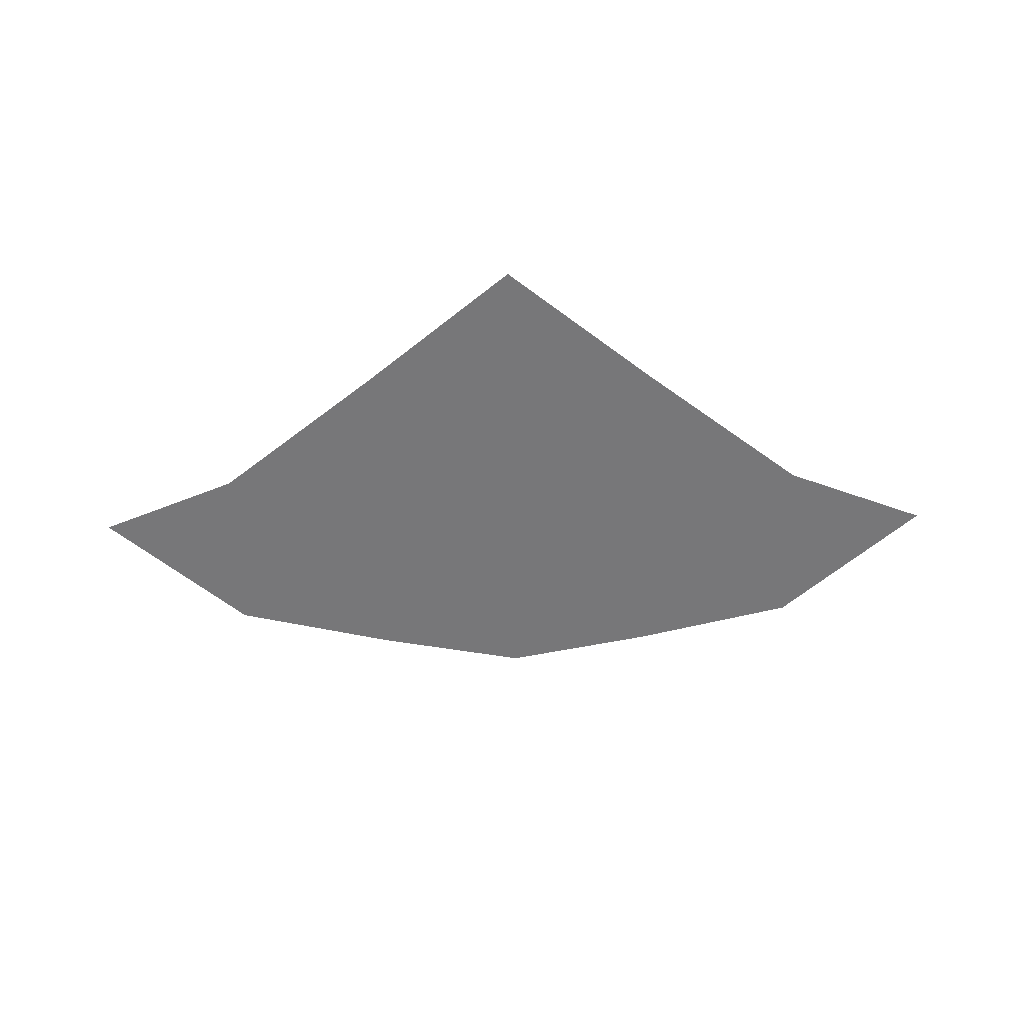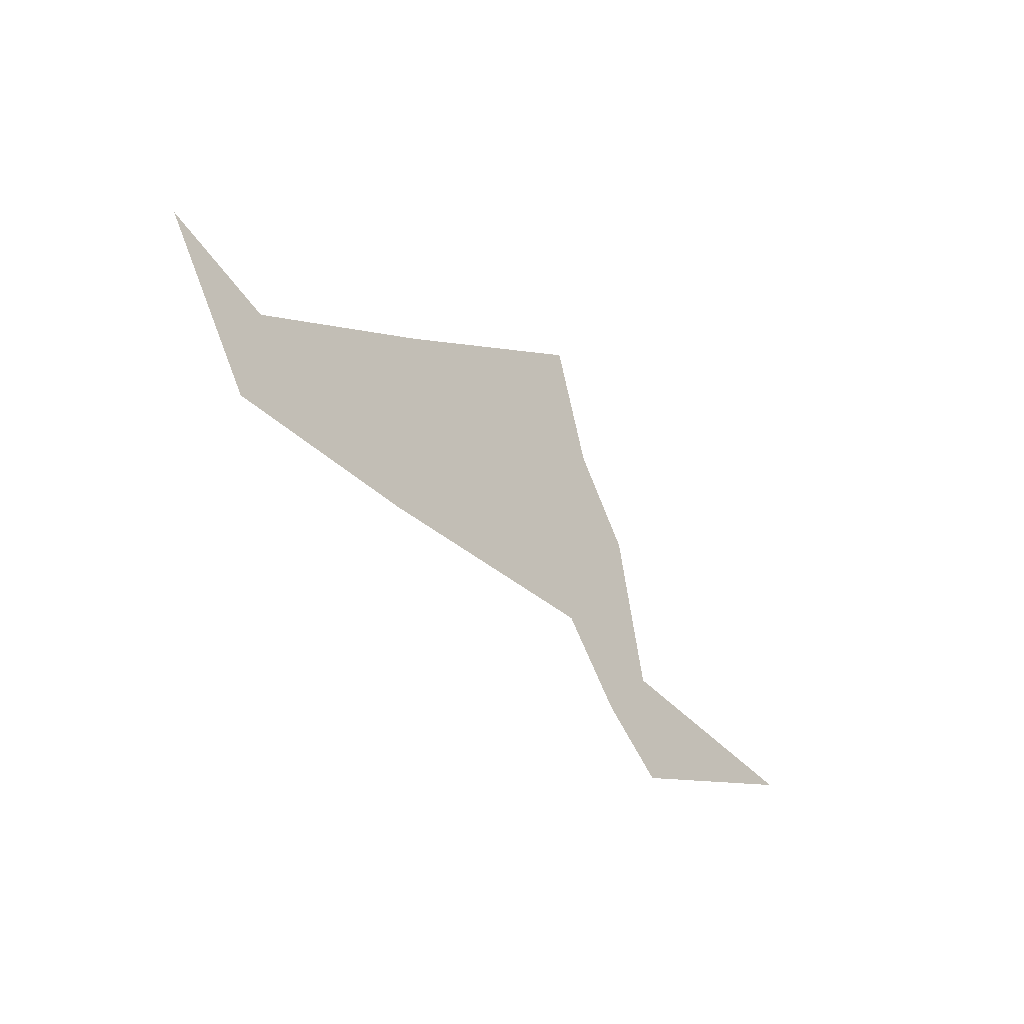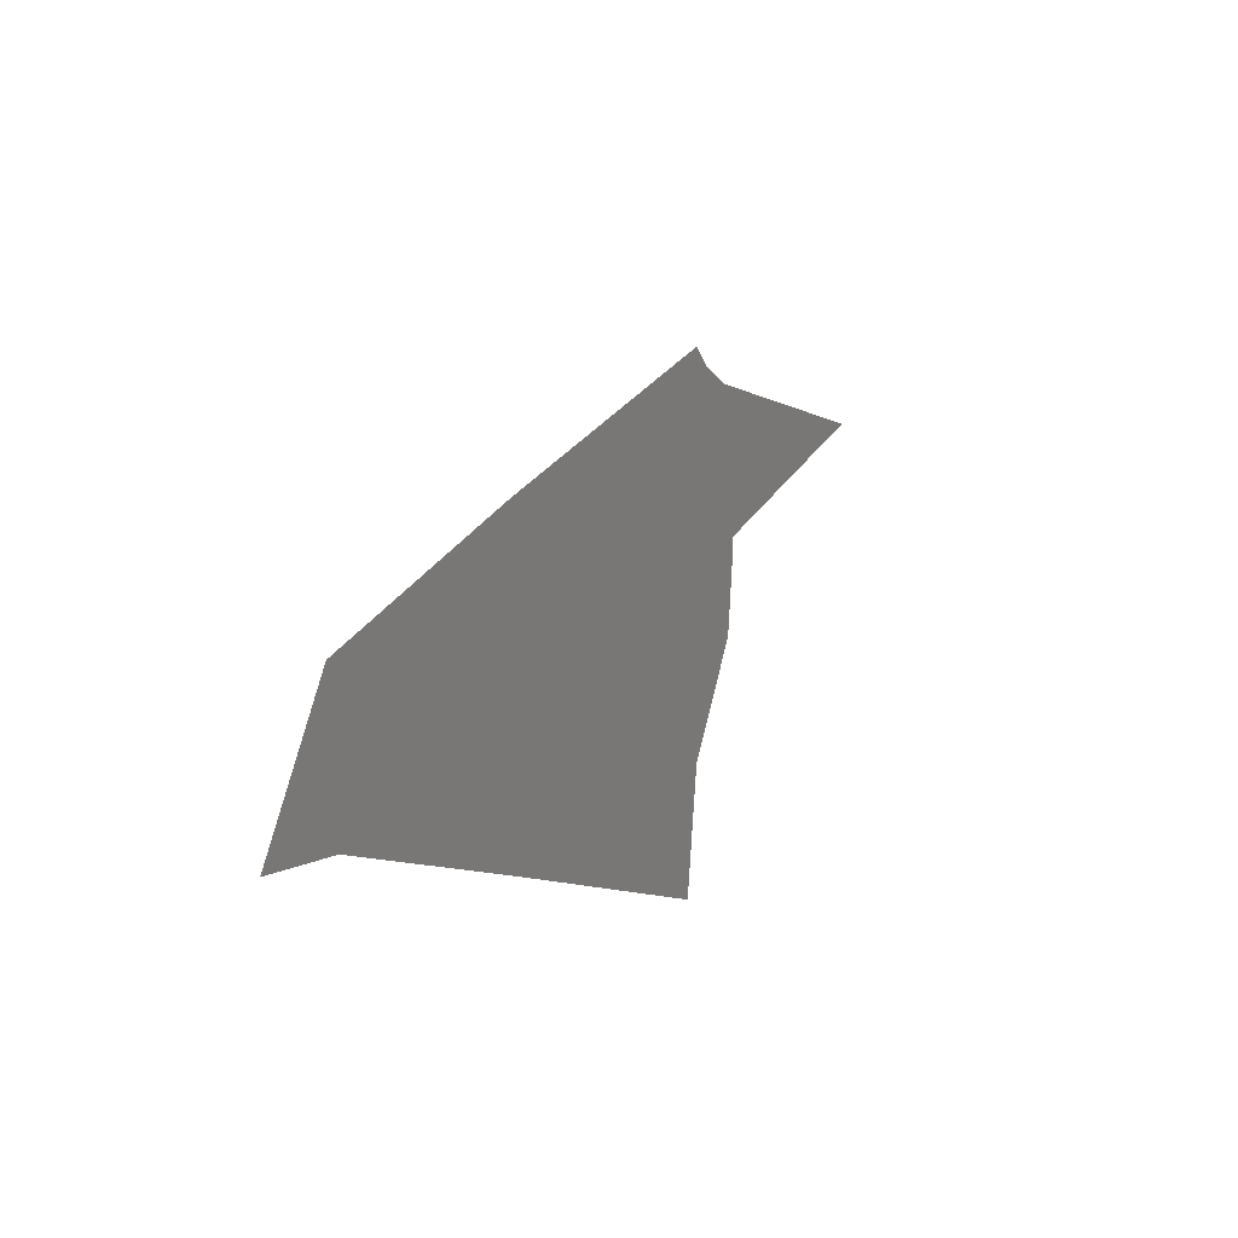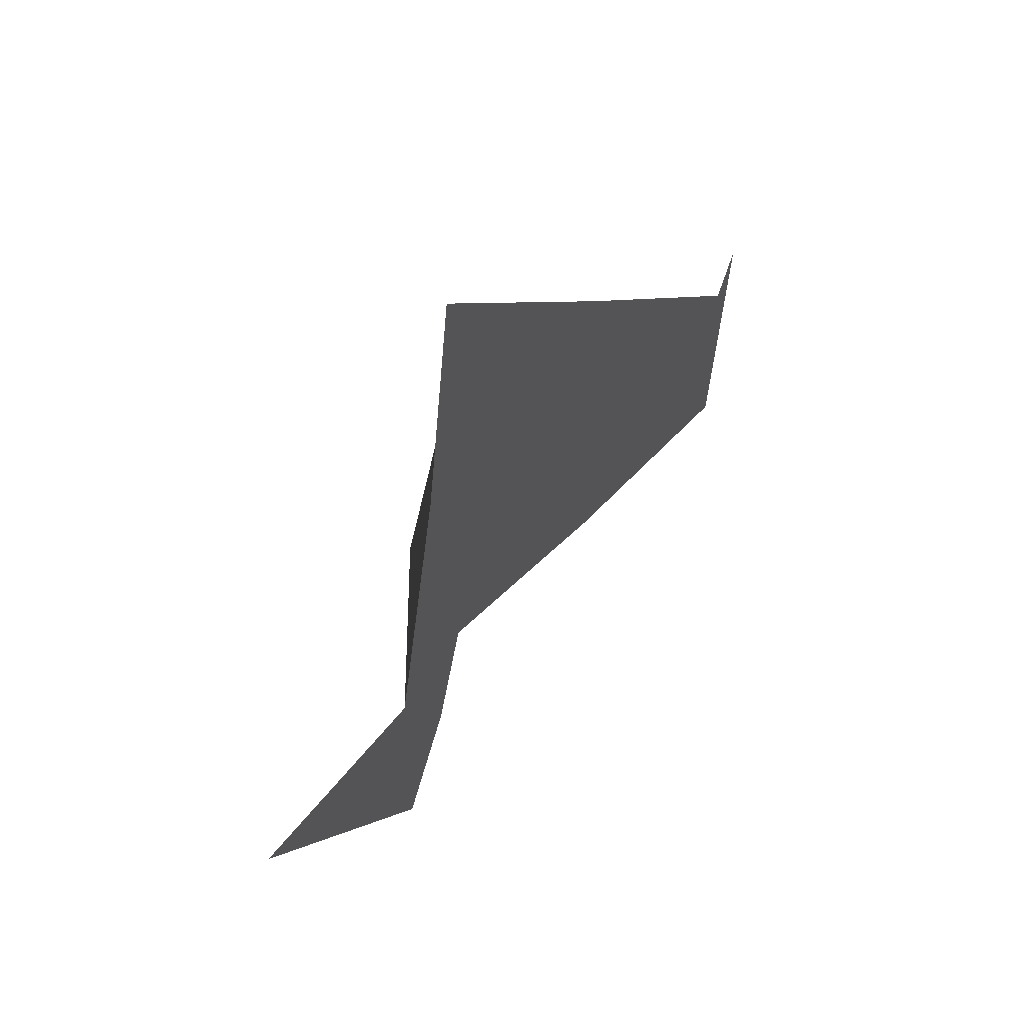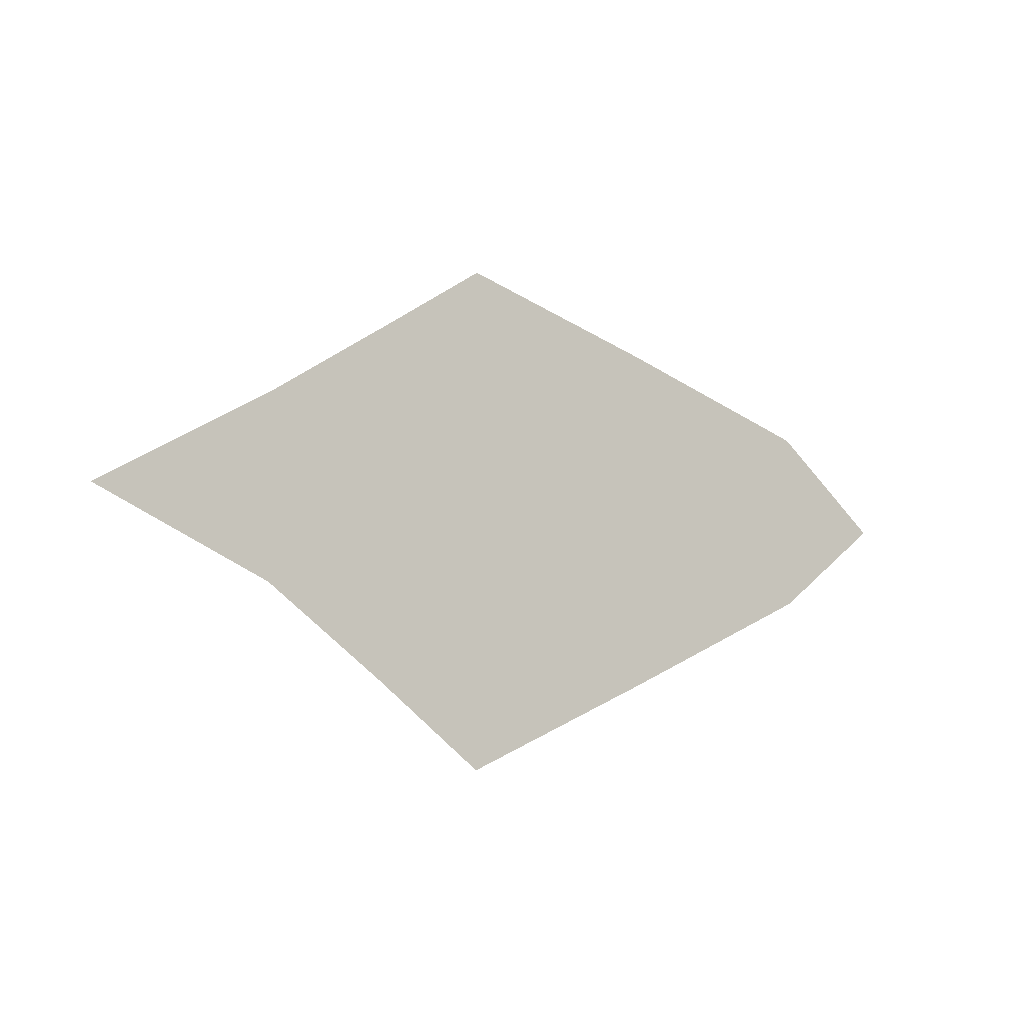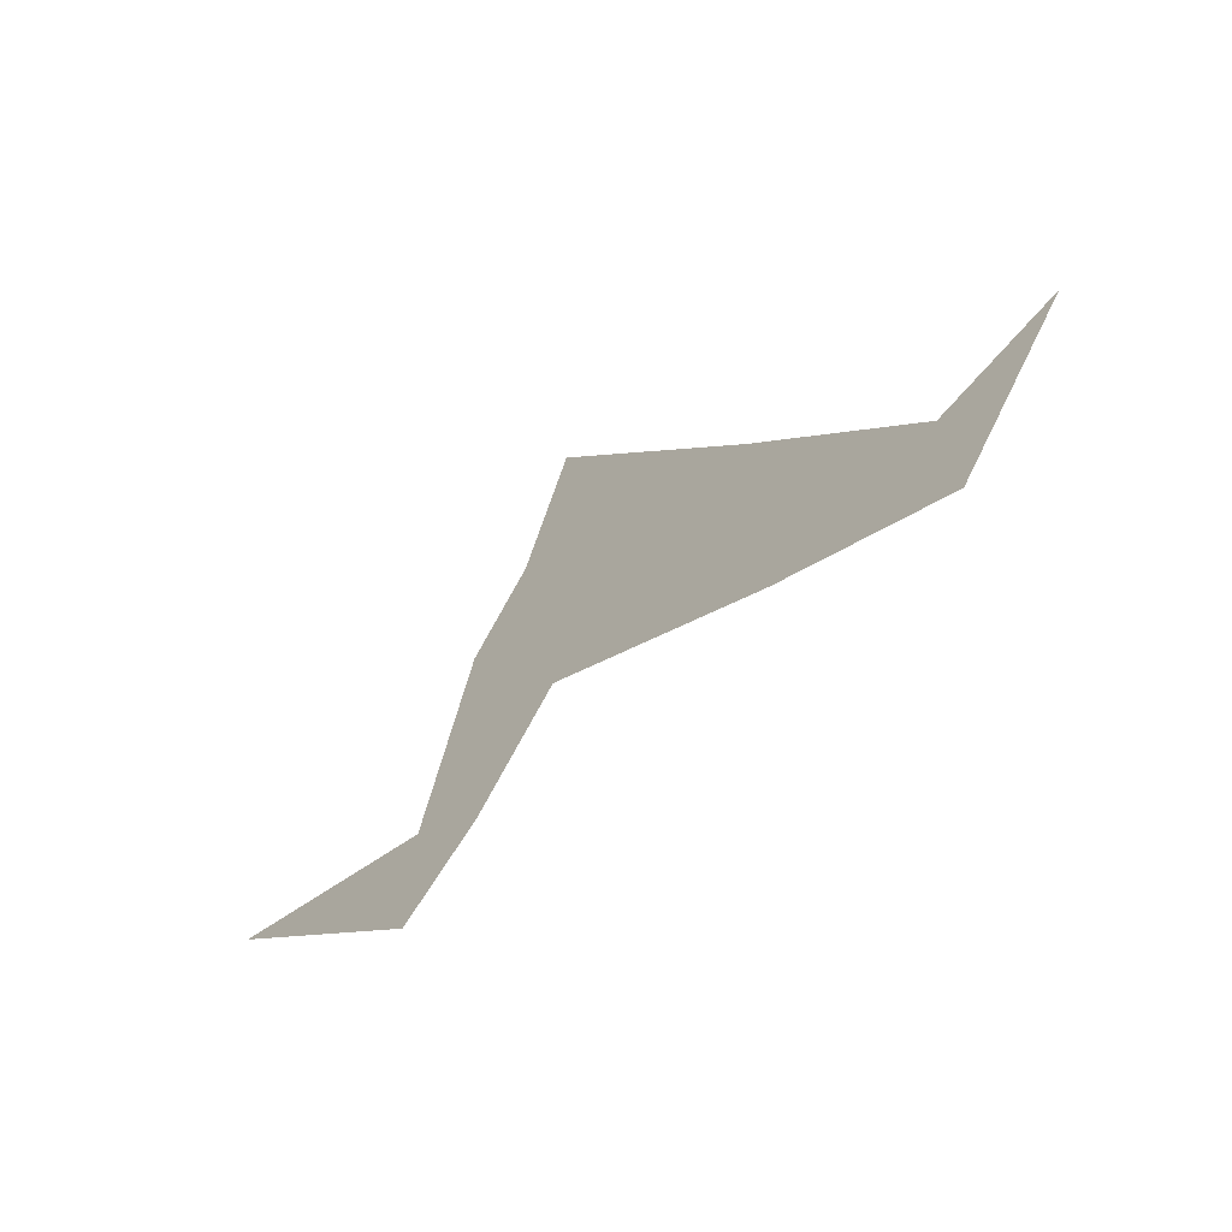
<metadata>
{"format":"obj","ext":"obj","renderer":"f3d","projection":"perspective","resolution":1024,"background":"white","views":[{"elev":-57.2,"azim":-179.0,"up":"+Z"},{"elev":-59.0,"azim":-48.5,"up":"+Y"},{"elev":28.9,"azim":-58.6,"up":"+Y"},{"elev":51.0,"azim":121.1,"up":"+Y"},{"elev":-6.2,"azim":148.3,"up":"+Y"},{"elev":-67.8,"azim":41.0,"up":"+Y"}]}
</metadata>
<code>
v 0 0 0.03443
v 0.1667 0 0.04174
v 0.3333 0 -0.06396
v 0.5 0 -0.007916
v 0 0.09623 0.04593
v 0.1564 0.08491 0.04445
v 0.3333 0.09623 -0.06409
v 0 0.1925 0.08584
v 0.1667 0.1925 0.008514
v 0 0.2887 0.09182
v 0 -0 0.03443
v 0.1667 -0 0.04174
v 0.3333 -0 -0.06396
v 0.5 -0 -0.007916
v 0 -0.09623 0.04593
v 0.1564 -0.08491 0.04445
v 0.3333 -0.09623 -0.06409
v 0 -0.1925 0.08584
v 0.1667 -0.1925 0.008514
v 0 -0.2887 0.09182
v -0 0 0.03443
v -0.1667 0 0.04174
v -0.3333 0 -0.06396
v -0.5 0 -0.007916
v -0 0.09623 0.04593
v -0.1564 0.08491 0.04445
v -0.3333 0.09623 -0.06409
v -0 0.1925 0.08584
v -0.1667 0.1925 0.008514
v -0 0.2887 0.09182
v -0 -0 0.03443
v -0.1667 -0 0.04174
v -0.3333 -0 -0.06396
v -0.5 -0 -0.007916
v -0 -0.09623 0.04593
v -0.1564 -0.08491 0.04445
v -0.3333 -0.09623 -0.06409
v -0 -0.1925 0.08584
v -0.1667 -0.1925 0.008514
v -0 -0.2887 0.09182
f 1 2 5
f 5 2 6
f 2 3 6
f 6 3 7
f 3 4 7
f 5 6 8
f 8 6 9
f 6 7 9
f 8 9 10
f 15 12 11
f 16 12 15
f 16 13 12
f 17 13 16
f 17 14 13
f 18 16 15
f 19 16 18
f 19 17 16
f 20 19 18
f 25 22 21
f 26 22 25
f 26 23 22
f 27 23 26
f 27 24 23
f 28 26 25
f 29 26 28
f 29 27 26
f 30 29 28
f 31 32 35
f 35 32 36
f 32 33 36
f 36 33 37
f 33 34 37
f 35 36 38
f 38 36 39
f 36 37 39
f 38 39 40

</code>
